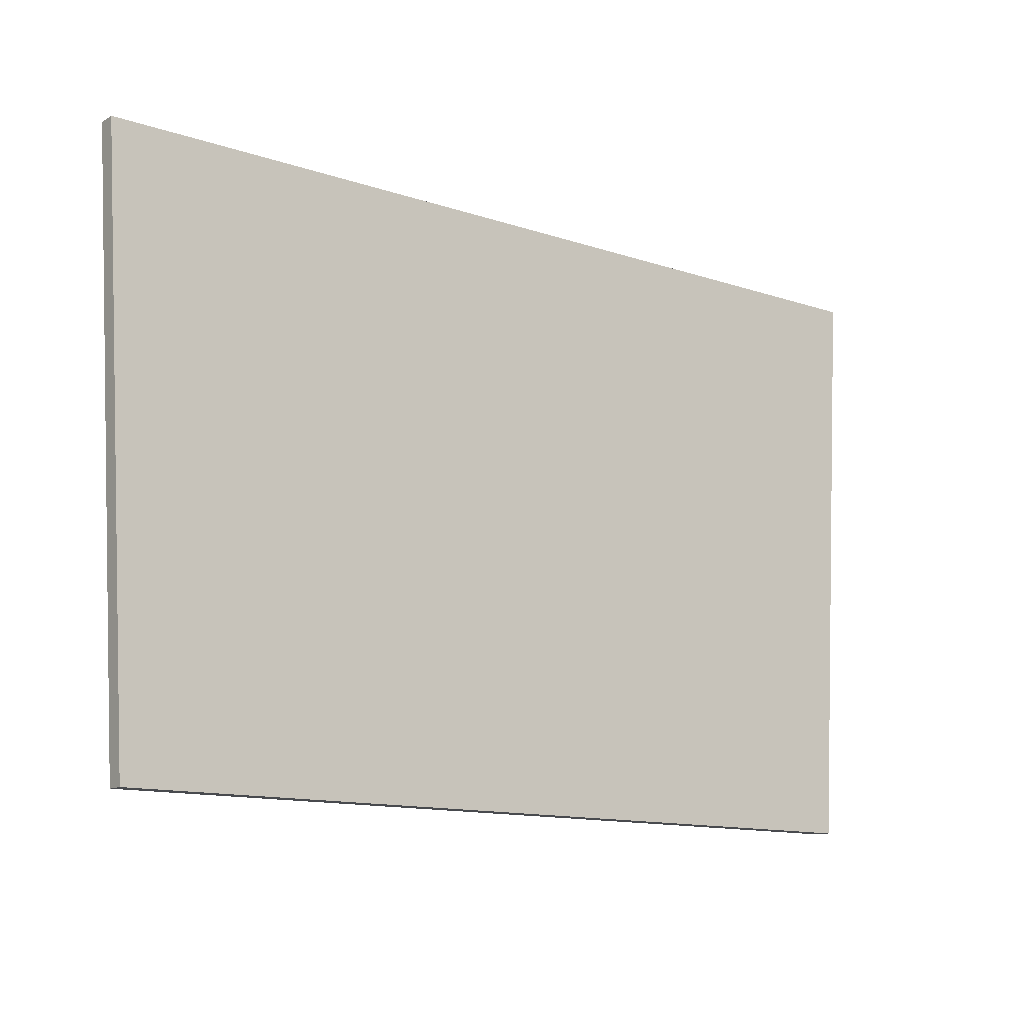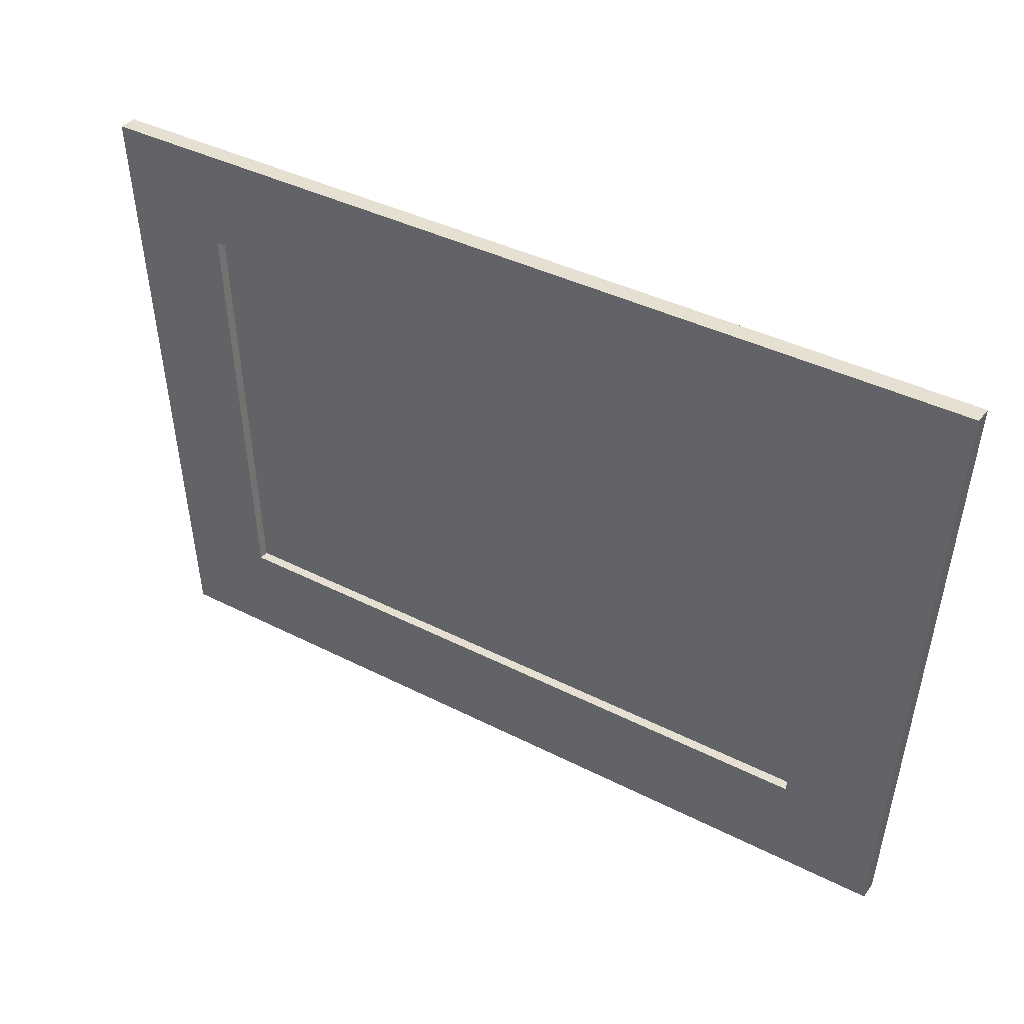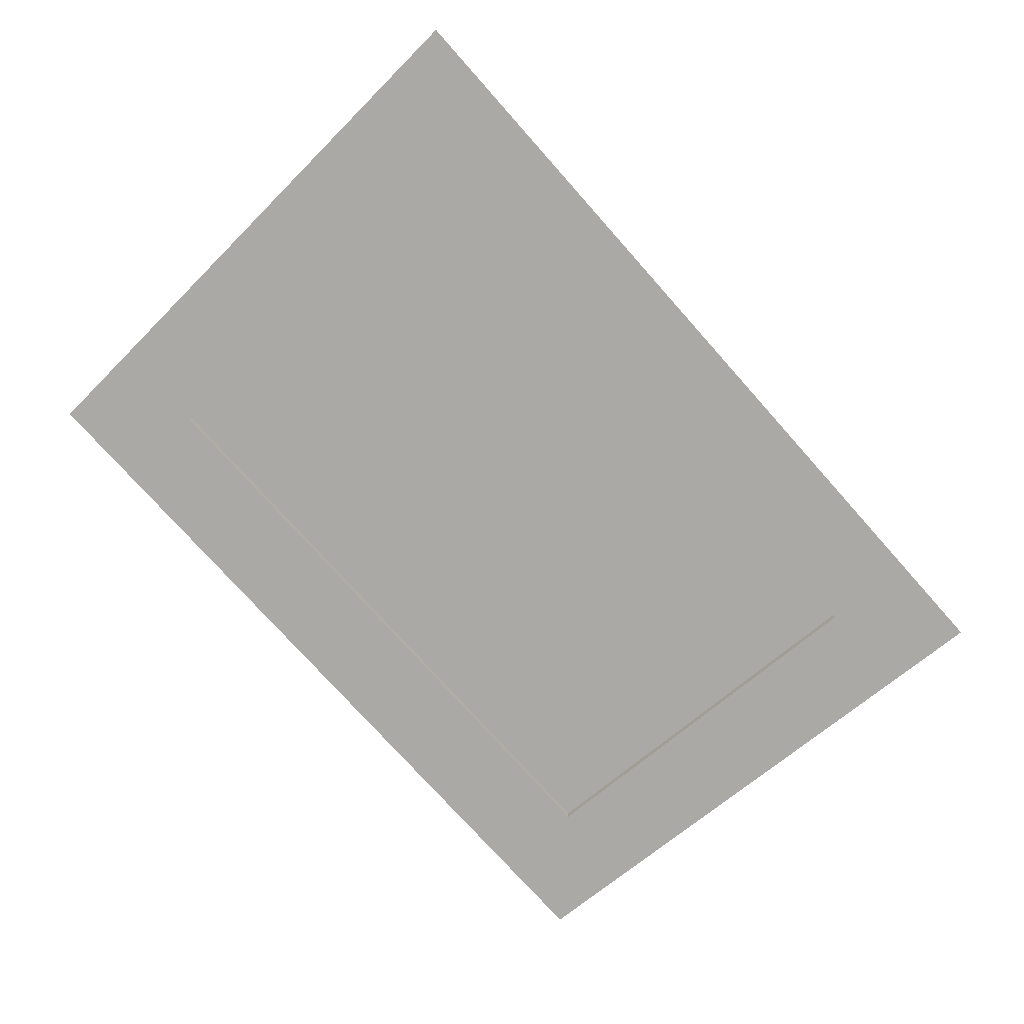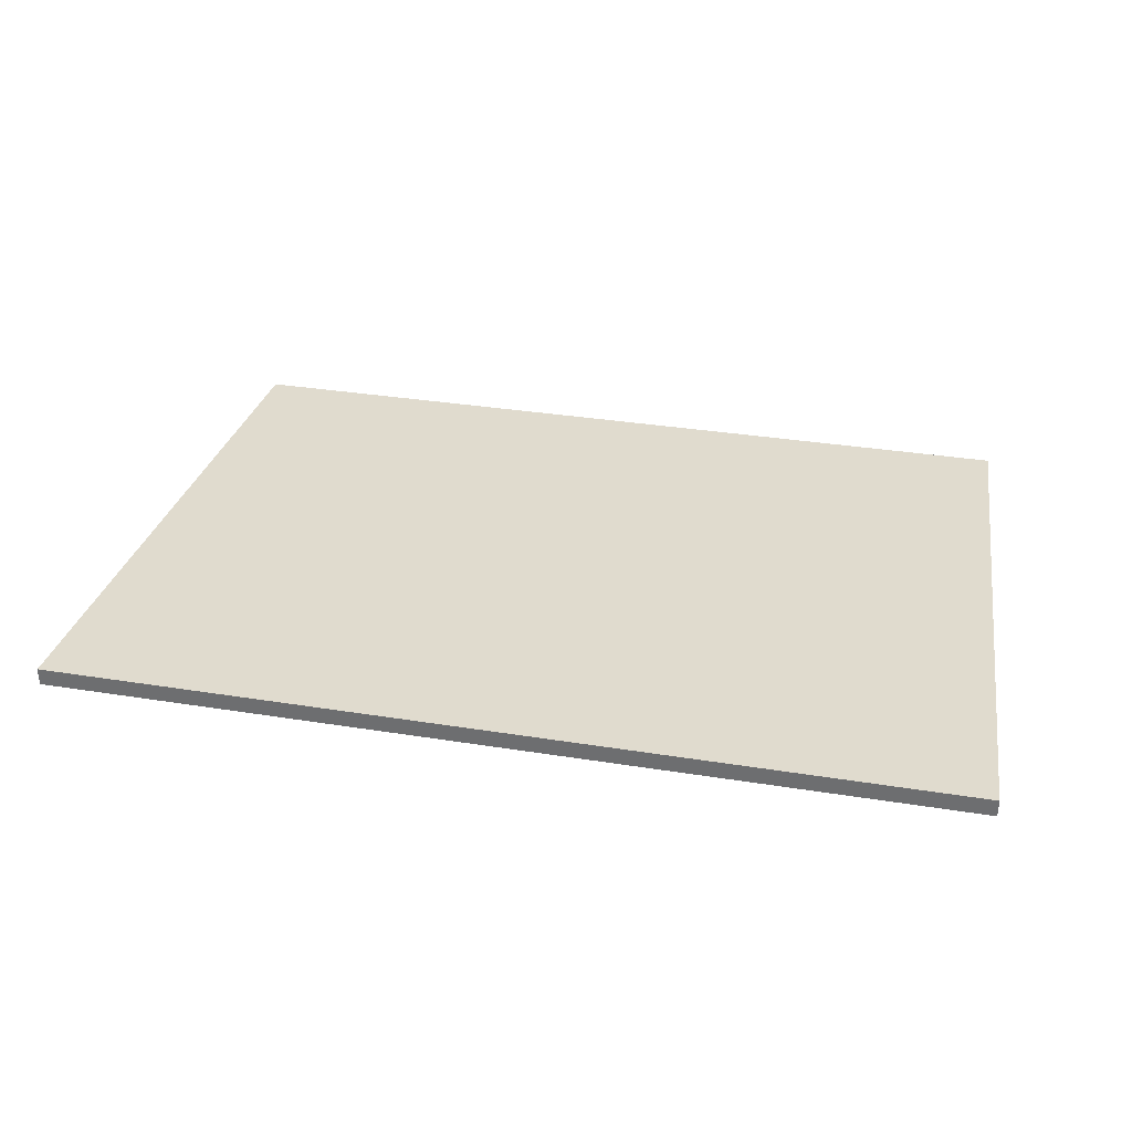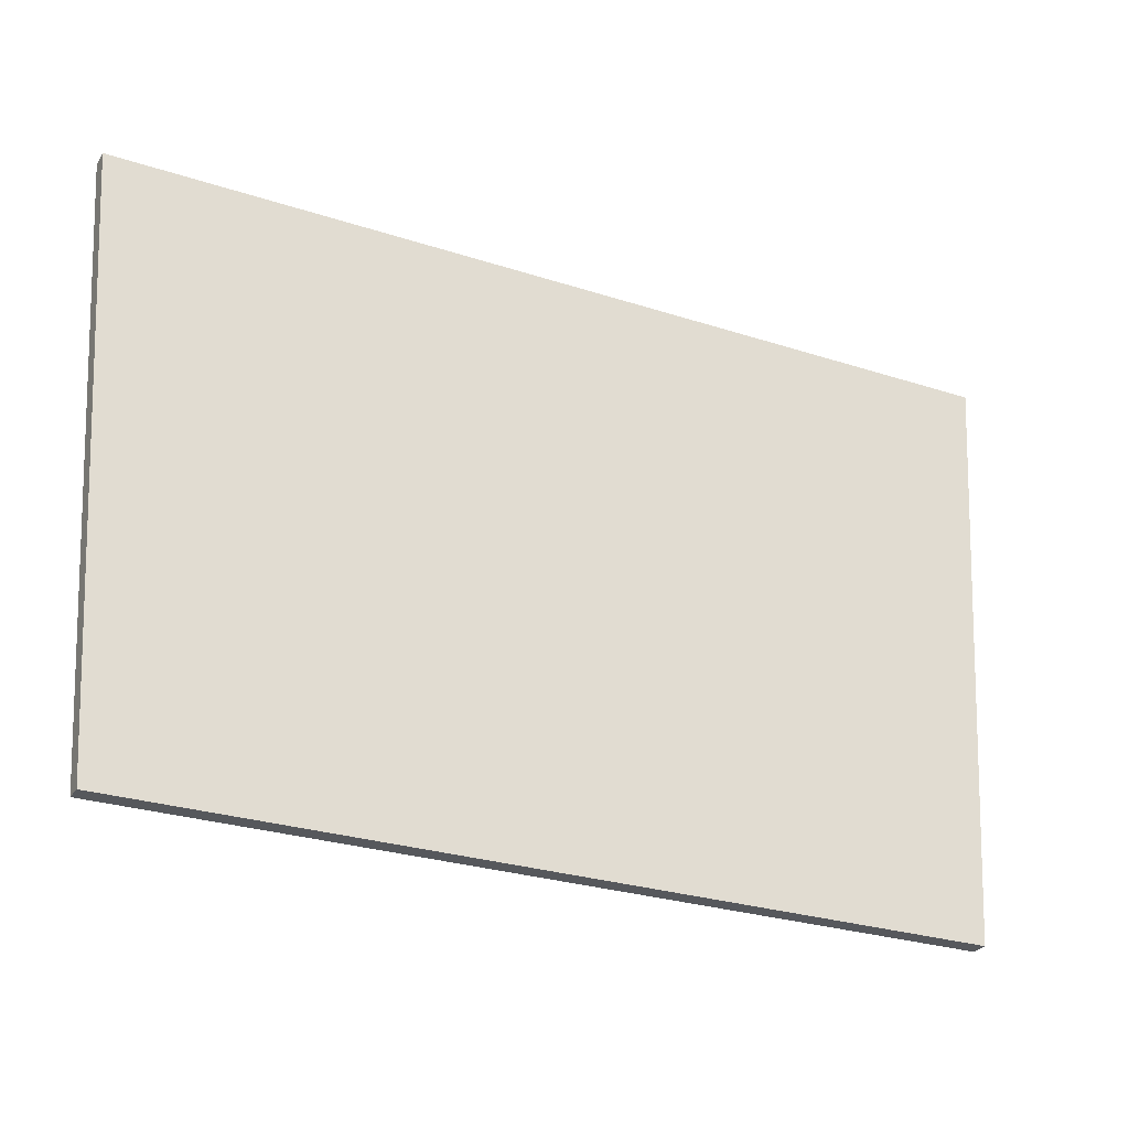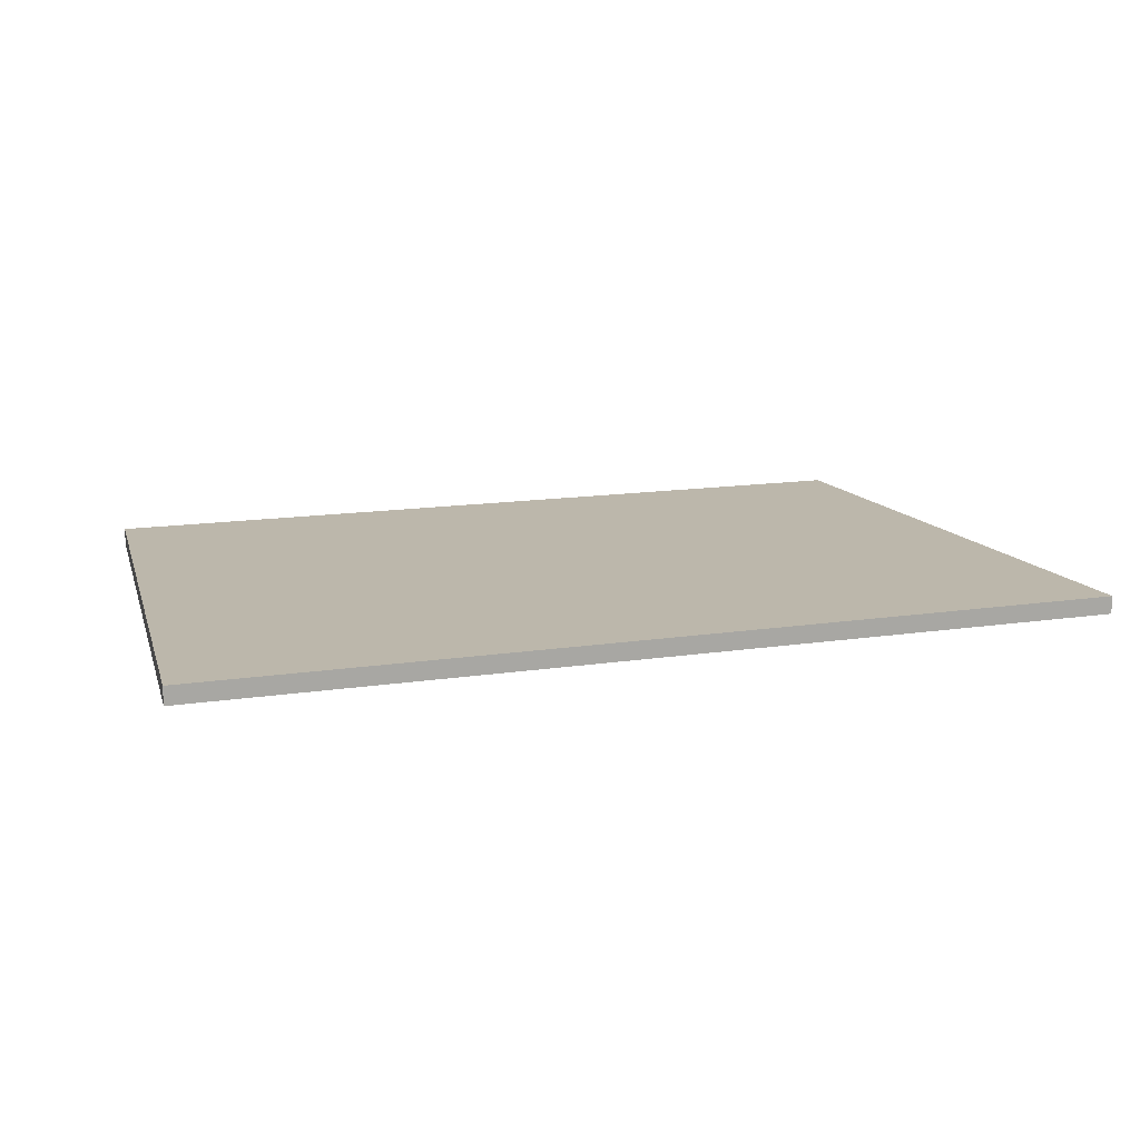
<metadata>
{"format":"obj","ext":"obj","renderer":"f3d","projection":"perspective","resolution":1024,"background":"white","views":[{"elev":-12.9,"azim":-37.5,"up":"+Y"},{"elev":38.3,"azim":-146.9,"up":"+Y"},{"elev":-75.5,"azim":131.7,"up":"+Z"},{"elev":33.7,"azim":-167.7,"up":"+Z"},{"elev":-27.7,"azim":-26.4,"up":"+Y"},{"elev":14.3,"azim":161.6,"up":"+Z"}]}
</metadata>
<code>
o Cube_Cube.001
v -0.5951 -0.3942 0.01264
v -0.6451 0.4442 0.01264
v -0.5951 -0.3942 -0.01264
v -0.6451 0.4442 -0.01264
v 0.5951 -0.3942 0.01264
v 0.6451 0.4442 0.01264
v 0.5951 -0.3942 -0.01264
v 0.6451 0.4442 -0.01264
v 0.4557 -0.3942 -0.01264
v 0.494 0.4442 -0.01264
v 0.4557 -0.3942 0.01264
v 0.494 0.4442 0.01264
v -0.4543 -0.3942 -0.01264
v -0.4925 0.4442 0.01264
v -0.4925 0.4442 -0.01264
v -0.4543 -0.3942 0.01264
v -0.6369 0.307 0.01264
v -0.6369 0.307 -0.01264
v 0.6369 0.307 -0.01264
v 0.6369 0.307 0.01264
v 0.4877 0.307 0.01264
v 0.4877 0.307 -0.01264
v -0.4863 0.307 -0.01264
v -0.4863 0.307 0.01264
v -0.6033 -0.2569 -0.01264
v 0.6033 -0.2569 -0.01264
v 0.6033 -0.2569 0.01264
v 0.4619 -0.2569 0.01264
v 0.4619 -0.2569 -0.01264
v -0.4606 -0.2569 -0.01264
v -0.4606 -0.2569 0.01264
v -0.6033 -0.2569 0.01264
v -0.4863 0.307 0.001226
v 0.4877 0.307 0.001226
v 0.4619 -0.2569 0.001226
v -0.4606 -0.2569 0.001226
f 36 33 34 35
f 17 2 4 18
f 22 10 8 19
f 19 8 6 20
f 24 14 2 17
f 9 7 5 11
f 15 4 2 14
f 8 10 12 6
f 13 9 11 16
f 20 6 12 21
f 23 15 10 22
f 18 4 15 23
f 3 13 16 1
f 10 15 14 12
f 21 12 14 24
f 28 21 24 31
f 25 18 23 30
f 22 29 35 34
f 27 20 21 28
f 31 24 17 32
f 26 19 20 27
f 29 22 19 26
f 32 17 18 25
f 1 32 25 3
f 9 29 26 7
f 7 26 27 5
f 16 31 32 1
f 5 27 28 11
f 13 30 29 9
f 3 25 30 13
f 11 28 31 16
f 29 30 36 35
f 23 22 34 33
f 30 23 33 36

</code>
